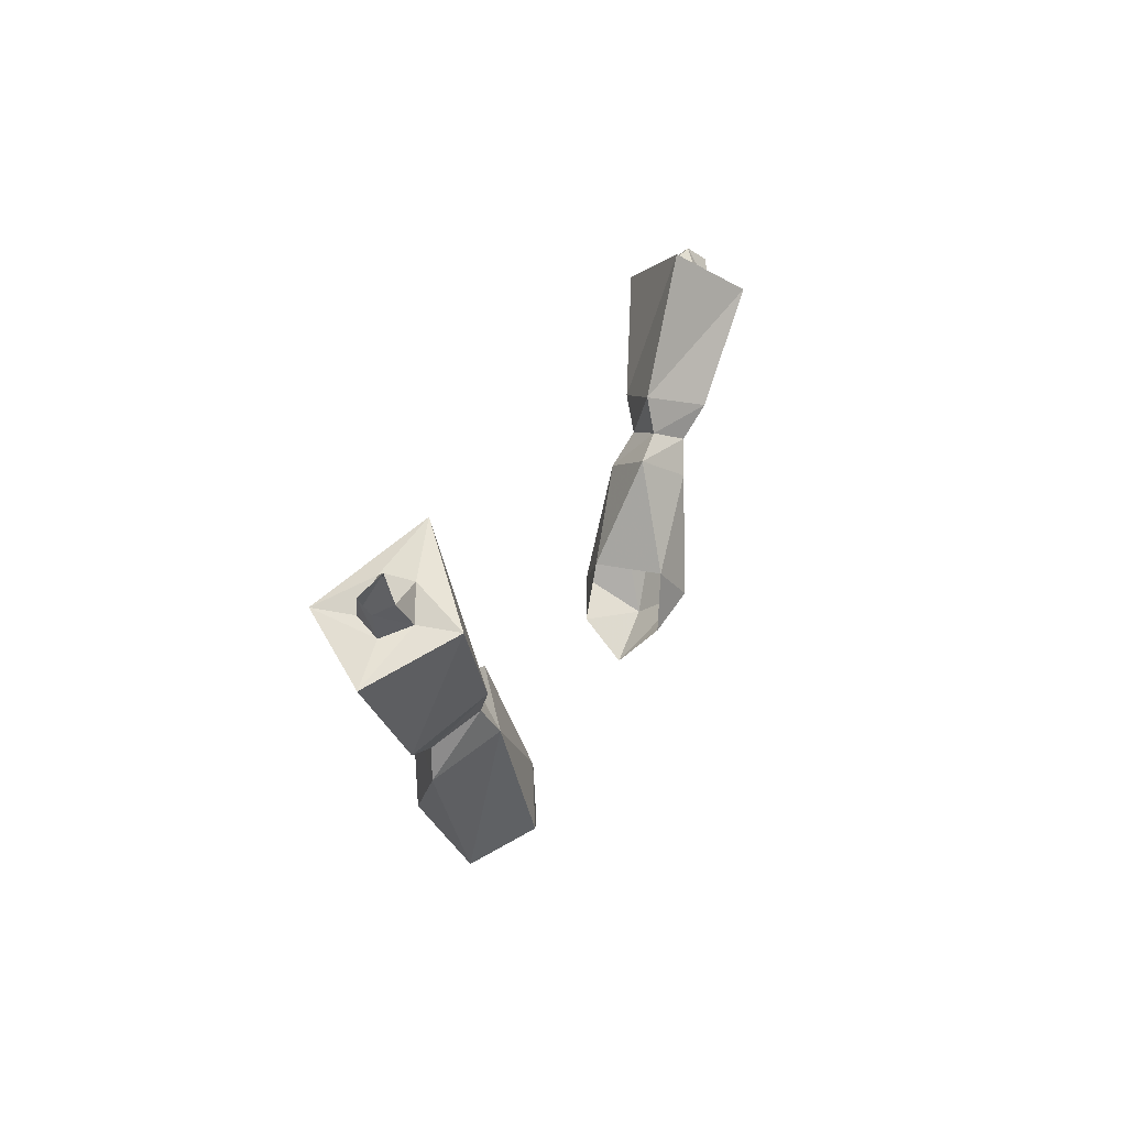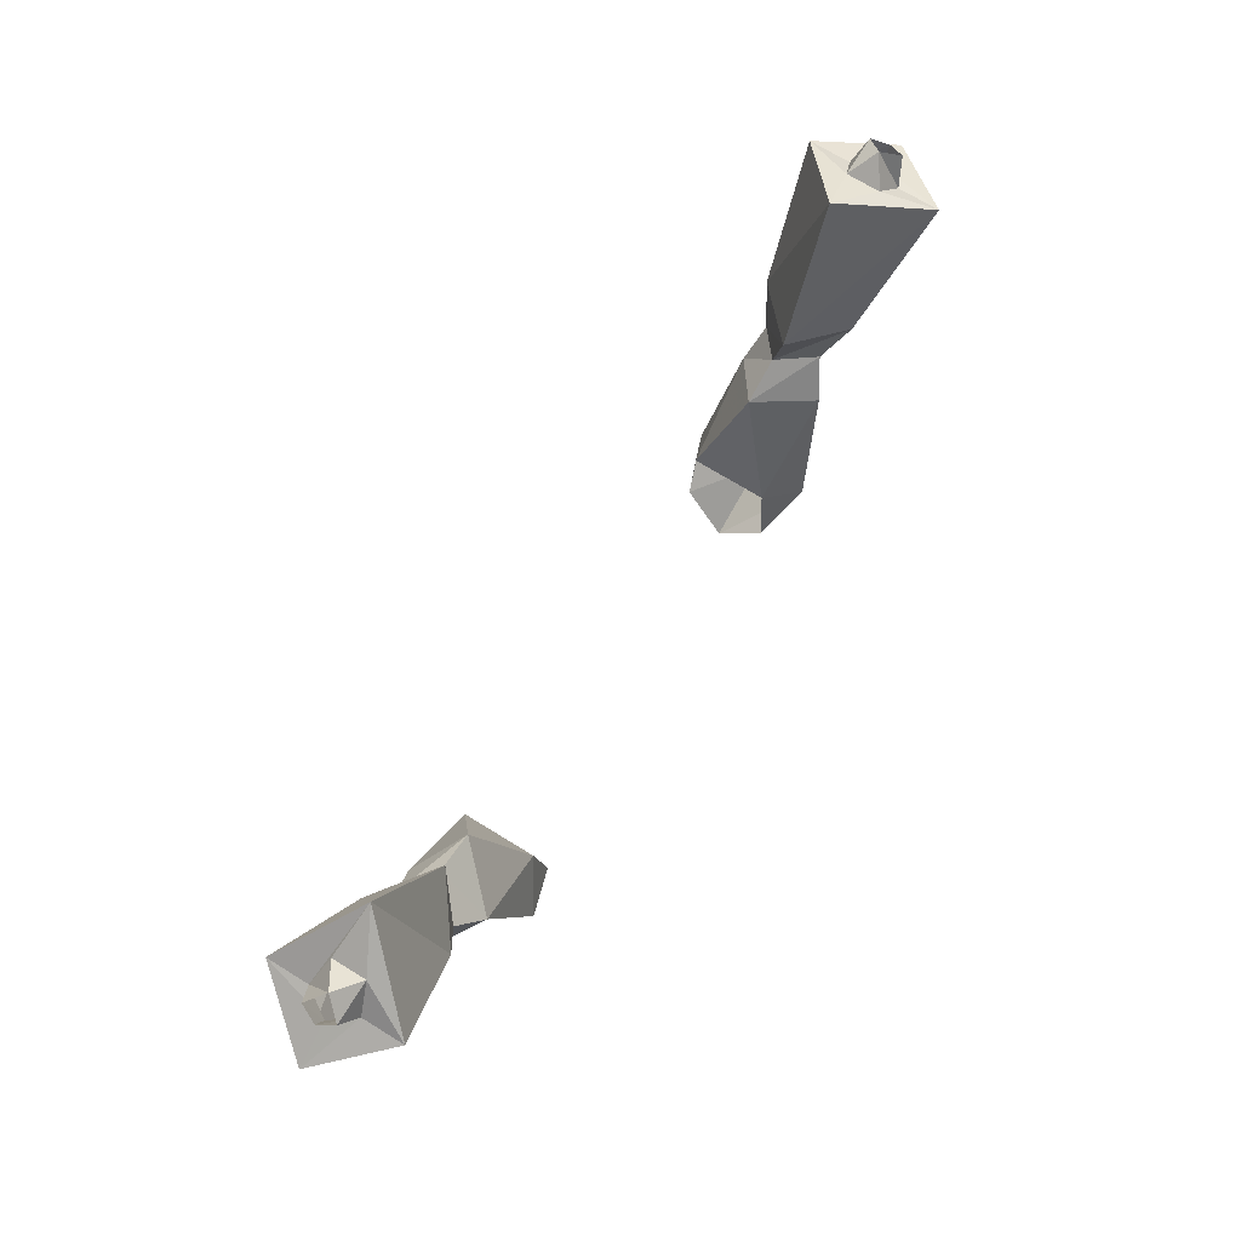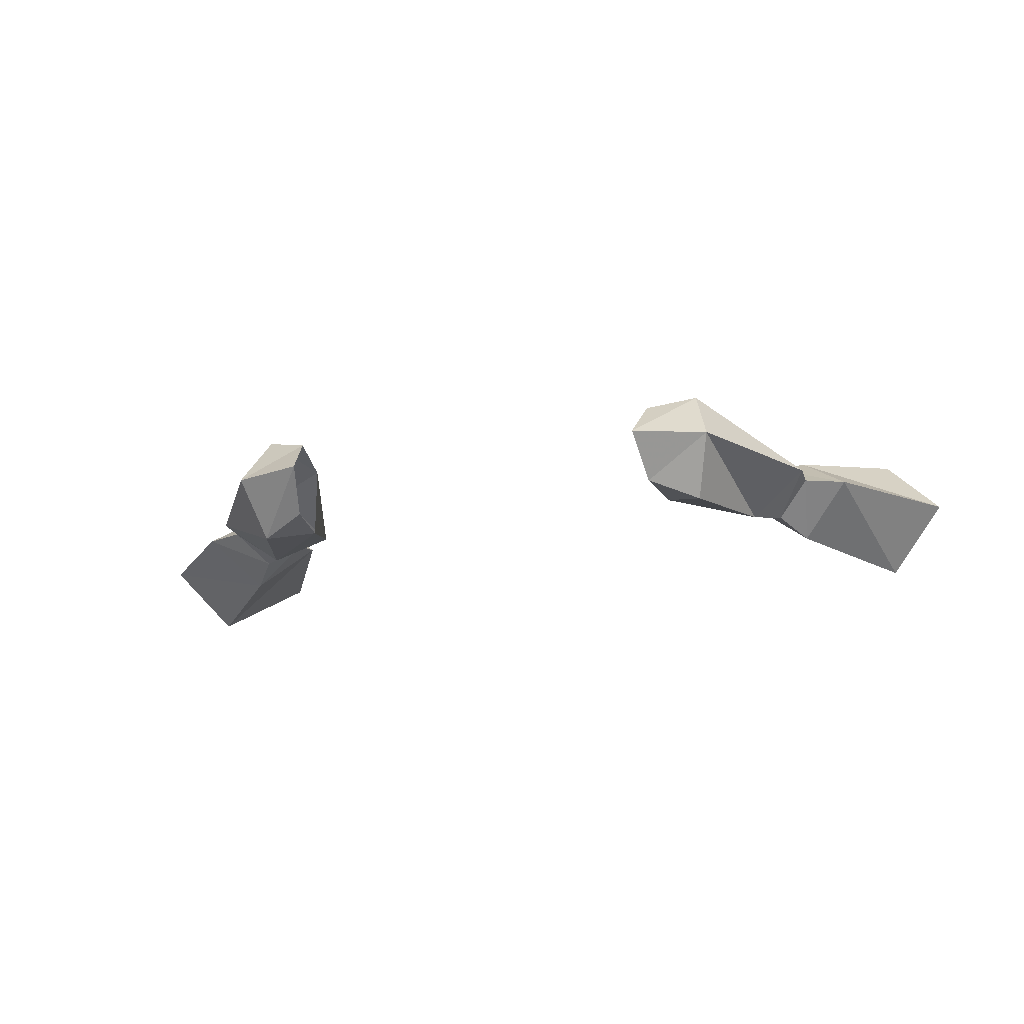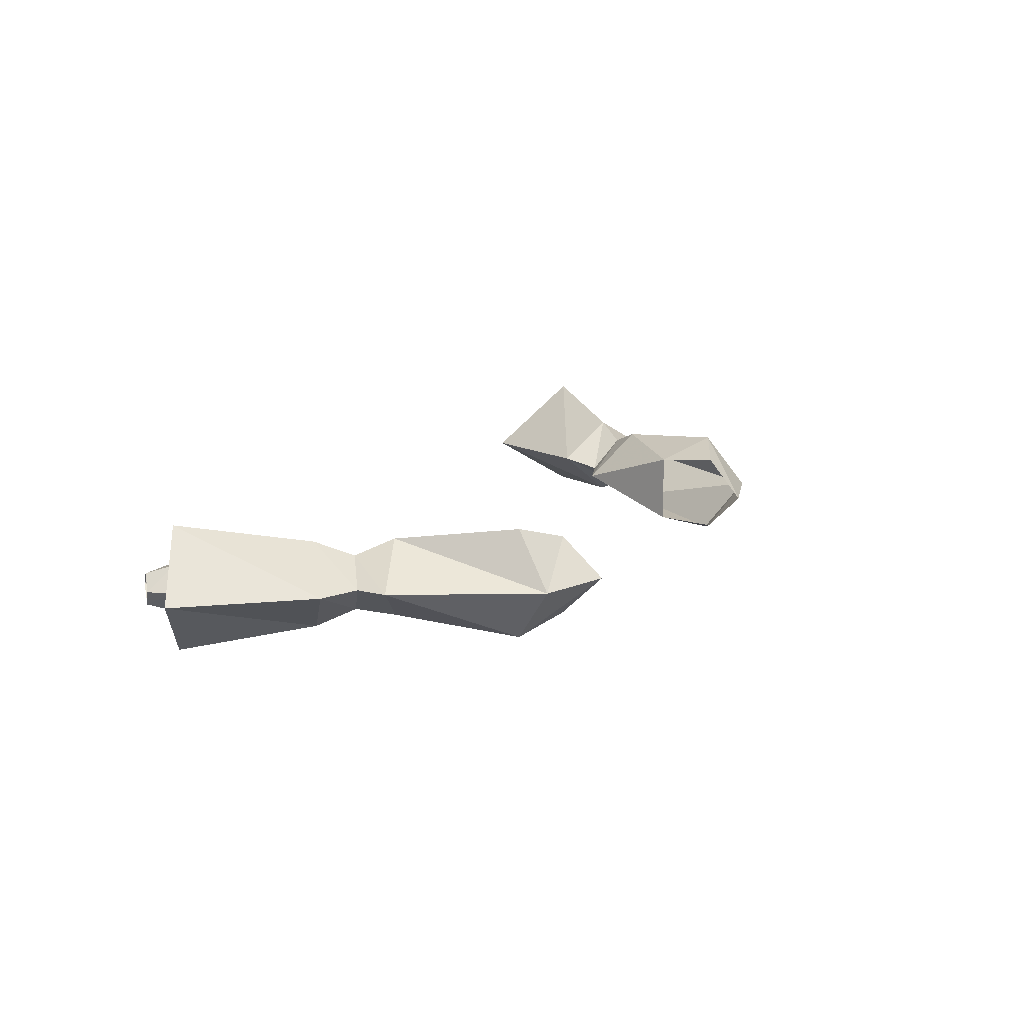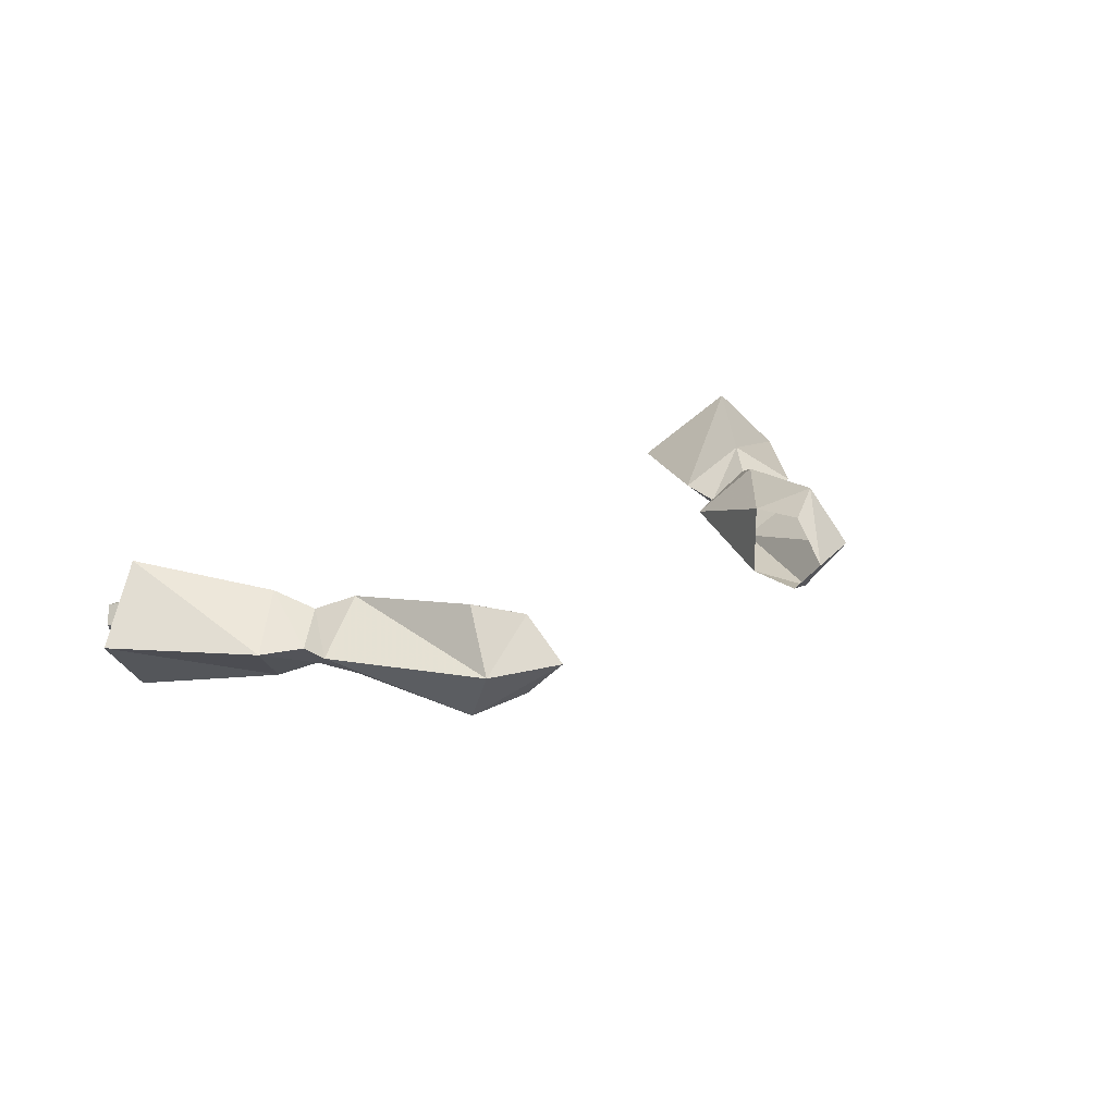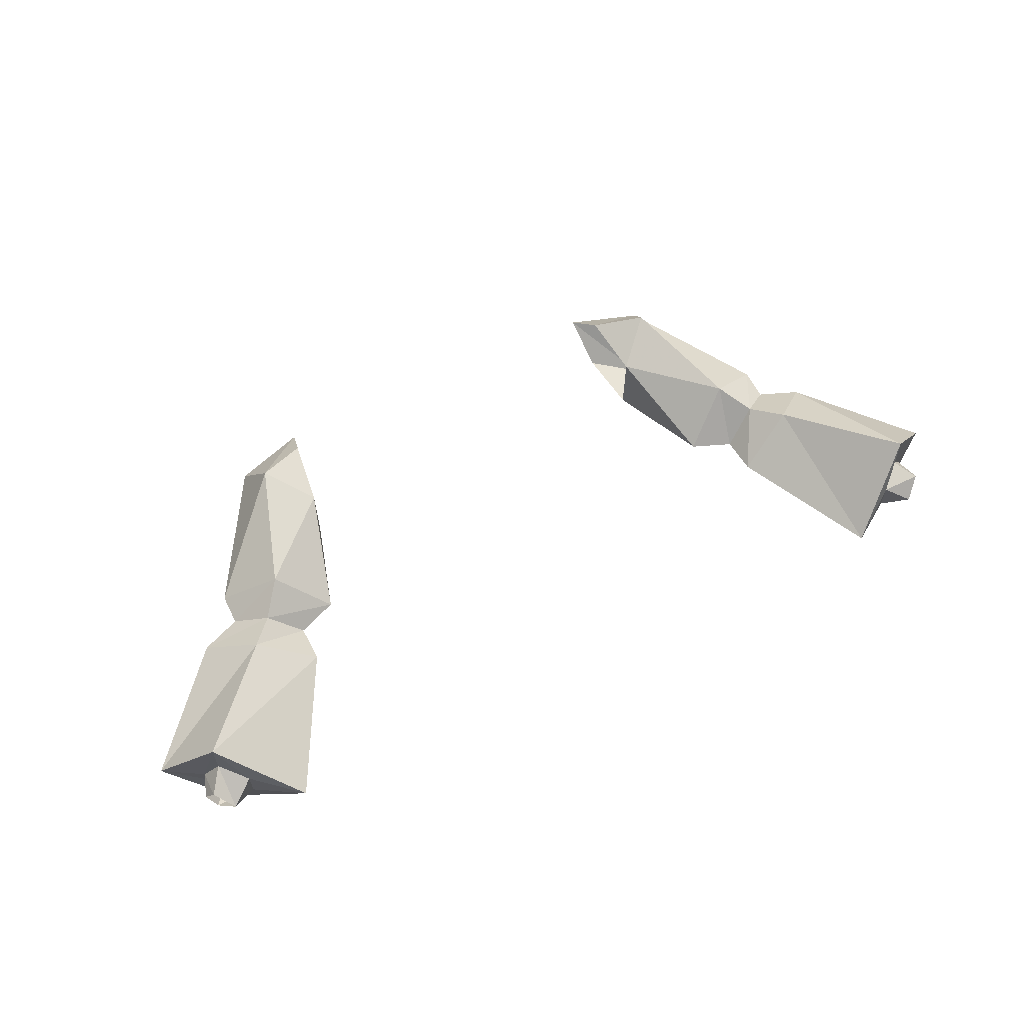
<metadata>
{"format":"obj","ext":"obj","renderer":"f3d","projection":"perspective","resolution":1024,"background":"white","views":[{"elev":26.5,"azim":109.0,"up":"+Y"},{"elev":71.8,"azim":-58.4,"up":"+Y"},{"elev":-19.5,"azim":15.8,"up":"+Z"},{"elev":14.8,"azim":-61.2,"up":"+Z"},{"elev":20.9,"azim":-43.1,"up":"+Z"},{"elev":60.8,"azim":153.6,"up":"+Z"}]}
</metadata>
<code>
v -0.3828 -0.9219 0.02344
v -0.4062 -0.9062 0.03906
v -0.3828 -0.9219 0.05469
v -0.3359 -0.8906 0.03125
v -0.4062 -0.9453 0.01562
v -0.4219 -0.9219 0.02344
v -0.4219 -0.9531 0.03906
v -0.4297 -0.9297 0.03906
v -0.4062 -0.9453 0.0625
v -0.4219 -0.9219 0.05469
v -0.25 -1.266 0.03906
v -0.1797 -1.289 0.03906
v -0.1875 -1.25 0.07812
v -0.2344 -1.227 0.09375
v -0.2734 -1.109 0.07812
v -0.3281 -1.133 0.03906
v -0.2344 -1.227 -0.01562
v -0.1875 -1.25 0
v -0.1953 -1.188 0
v -0.2734 -1.109 0
v -0.2266 -1.078 0.03125
v -0.1953 -1.188 0.07031
v -0.3281 -1.102 0.03906
v -0.2969 -1.078 0.007812
v -0.2656 -1.062 0.03125
v -0.2969 -1.078 0.0625
v -0.3203 -1.047 0.07812
v -0.3672 -1.086 0.03906
v -0.3203 -1.047 -0.007812
v -0.2656 -1.023 0.03906
v -0.4062 -0.9453 0.1016
v -0.4609 -0.9766 0.03906
v -0.4062 -0.9453 -0.02344
v 0.3828 -0.9219 0.02344
v 0.3828 -0.9219 0.05469
v 0.4062 -0.9062 0.03906
v 0.4219 -0.9219 0.02344
v 0.4062 -0.9453 0.01562
v 0.4062 -0.9453 -0.02344
v 0.3359 -0.8906 0.03125
v 0.4062 -0.9453 0.1016
v 0.4062 -0.9453 0.0625
v 0.4219 -0.9219 0.05469
v 0.4219 -0.9531 0.03906
v 0.4297 -0.9297 0.03906
v 0.1797 -1.289 0.03906
v 0.25 -1.266 0.03906
v 0.2344 -1.227 0.09375
v 0.1875 -1.25 0.07812
v 0.1953 -1.188 0.07031
v 0.2734 -1.109 0.07812
v 0.2266 -1.078 0.03125
v 0.1953 -1.188 0
v 0.2734 -1.109 0
v 0.2344 -1.227 -0.01562
v 0.1875 -1.25 0
v 0.3281 -1.133 0.03906
v 0.3281 -1.102 0.03906
v 0.2969 -1.078 0.0625
v 0.2656 -1.062 0.03125
v 0.2969 -1.078 0.007812
v 0.3203 -1.047 -0.007812
v 0.3672 -1.086 0.03906
v 0.3203 -1.047 0.07812
v 0.2656 -1.023 0.03906
v 0.4609 -0.9766 0.03906
f 1 2 3
f 1 5 2
f 2 5 6
f 6 5 7
f 6 7 8
f 8 7 9
f 8 9 10
f 10 9 3
f 10 3 2
f 34 35 36
f 34 36 37
f 34 37 38
f 35 42 36
f 36 42 43
f 43 42 44
f 43 44 45
f 45 44 38
f 45 38 37
f 1 3 4
f 1 4 5
f 4 33 5
f 5 33 7
f 7 33 32
f 7 32 9
f 9 32 31
f 9 31 3
f 3 31 4
f 34 38 39
f 34 39 40
f 34 40 35
f 35 40 41
f 35 41 42
f 41 66 44
f 41 44 42
f 66 39 38
f 66 38 44
f 11 12 13
f 11 13 14
f 11 14 15
f 11 15 16
f 11 16 17
f 11 17 12
f 12 17 18
f 18 17 19
f 19 17 20
f 19 20 21
f 19 21 22
f 22 21 15
f 22 15 14
f 22 14 13
f 17 16 20
f 46 47 48
f 46 48 49
f 49 48 50
f 50 48 51
f 50 51 52
f 50 52 53
f 53 52 54
f 53 54 55
f 53 55 56
f 56 55 47
f 56 47 46
f 48 47 57
f 48 57 51
f 54 57 47
f 54 47 55
f 20 16 23
f 20 23 24
f 20 24 21
f 21 24 25
f 21 25 15
f 15 25 26
f 15 26 16
f 16 26 23
f 23 26 27
f 23 27 28
f 23 28 24
f 24 28 29
f 24 29 25
f 25 29 30
f 25 30 26
f 26 30 27
f 51 57 58
f 51 58 59
f 51 59 52
f 52 59 60
f 52 60 54
f 54 60 61
f 54 61 57
f 57 61 58
f 58 61 62
f 58 62 63
f 58 63 59
f 59 63 64
f 59 64 60
f 60 64 65
f 60 65 61
f 61 65 62
f 27 30 4
f 27 4 31
f 27 31 28
f 28 31 32
f 28 32 29
f 29 32 33
f 29 33 30
f 30 33 4
f 62 65 40
f 62 40 39
f 62 39 63
f 63 39 66
f 63 66 64
f 64 66 41
f 64 41 65
f 65 41 40

</code>
